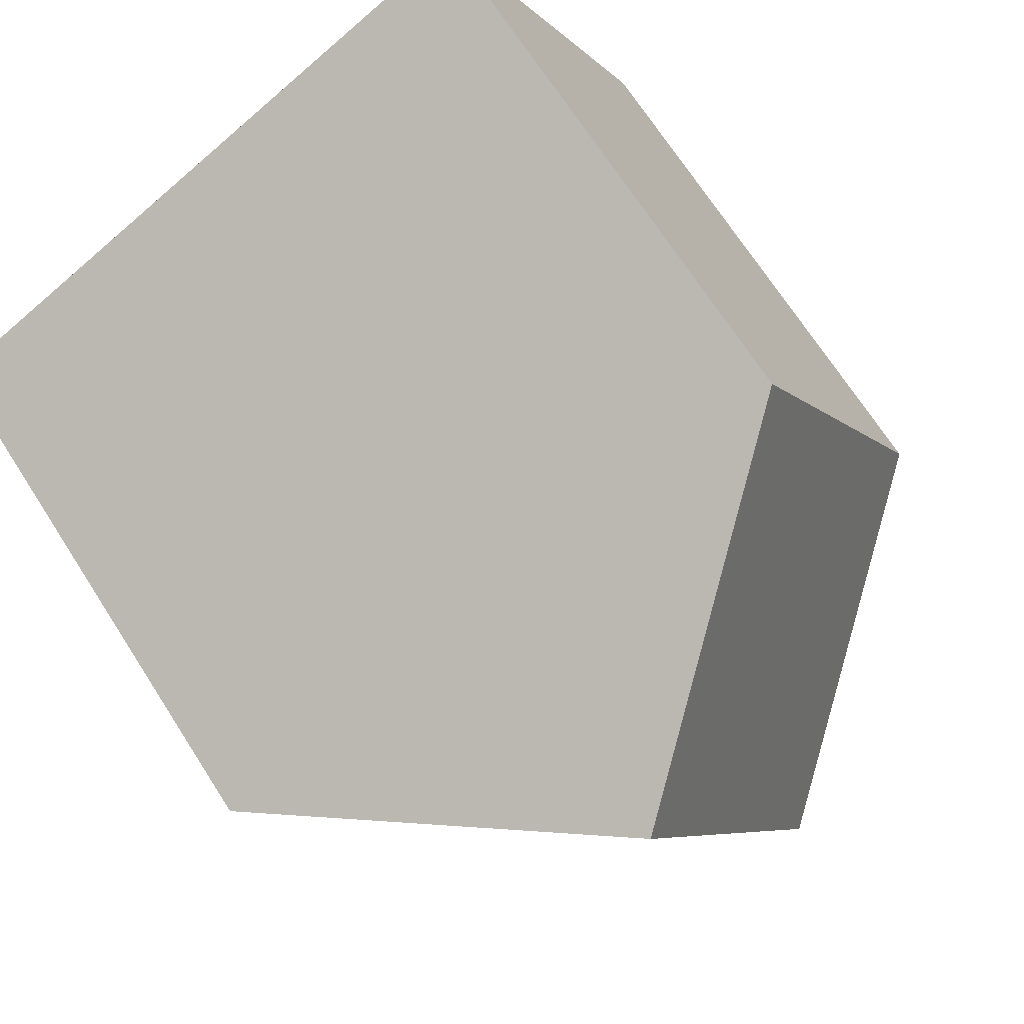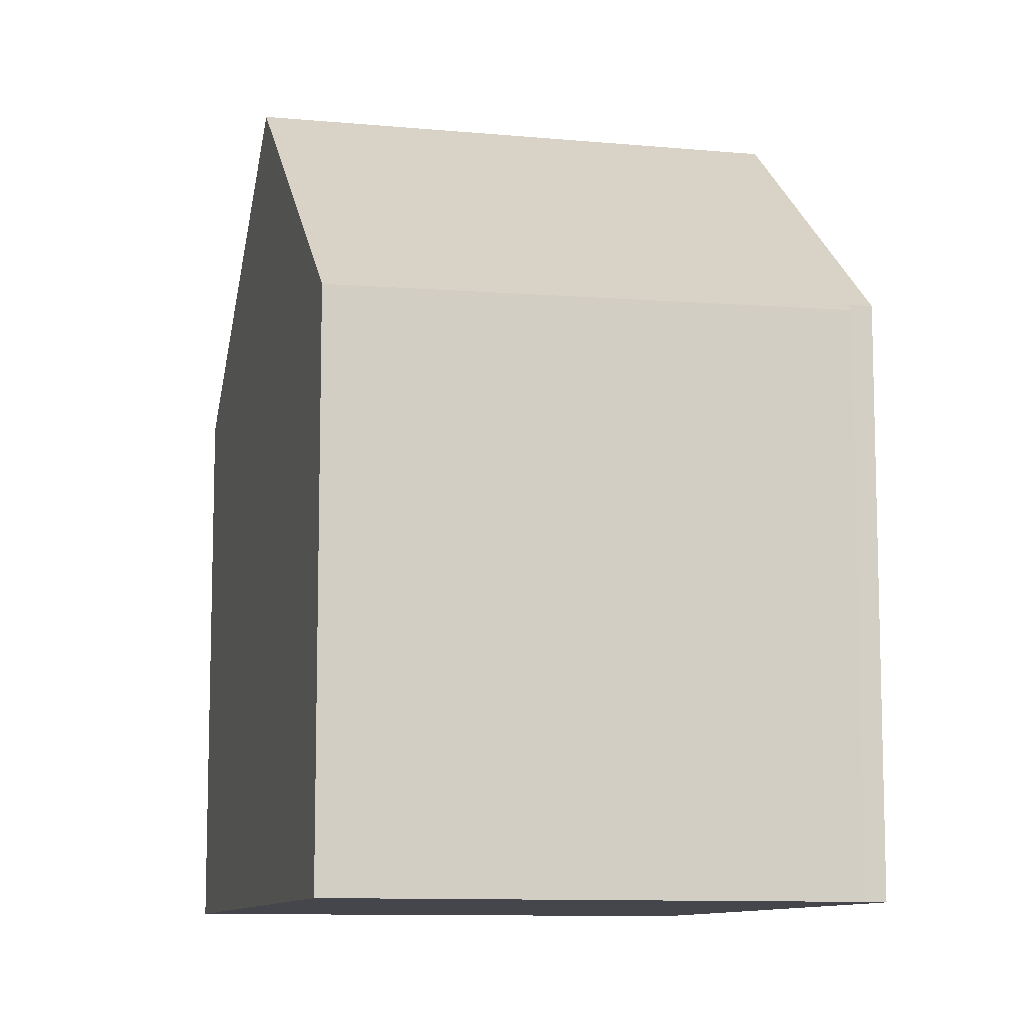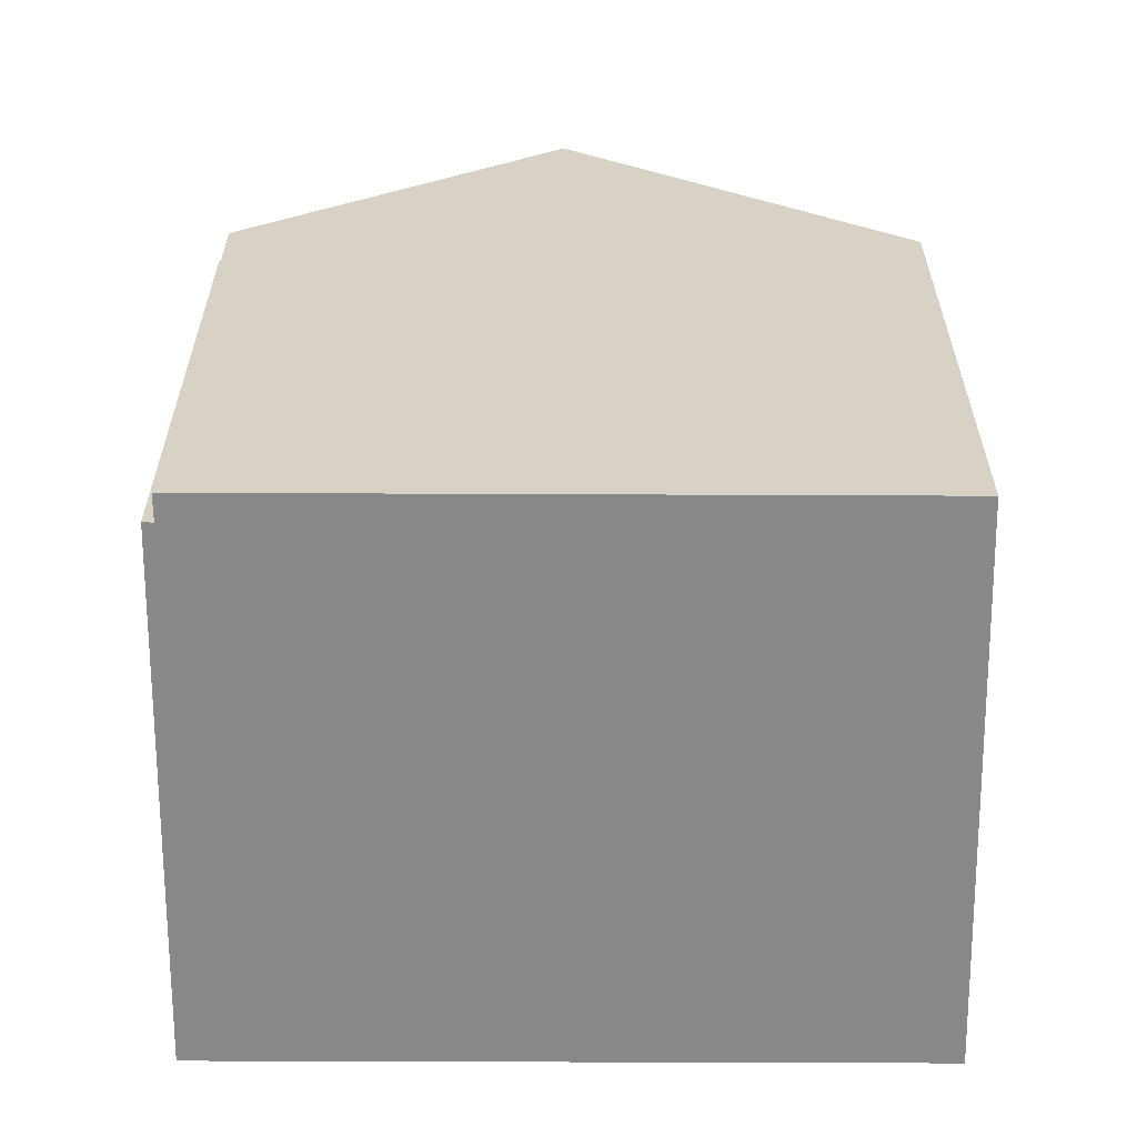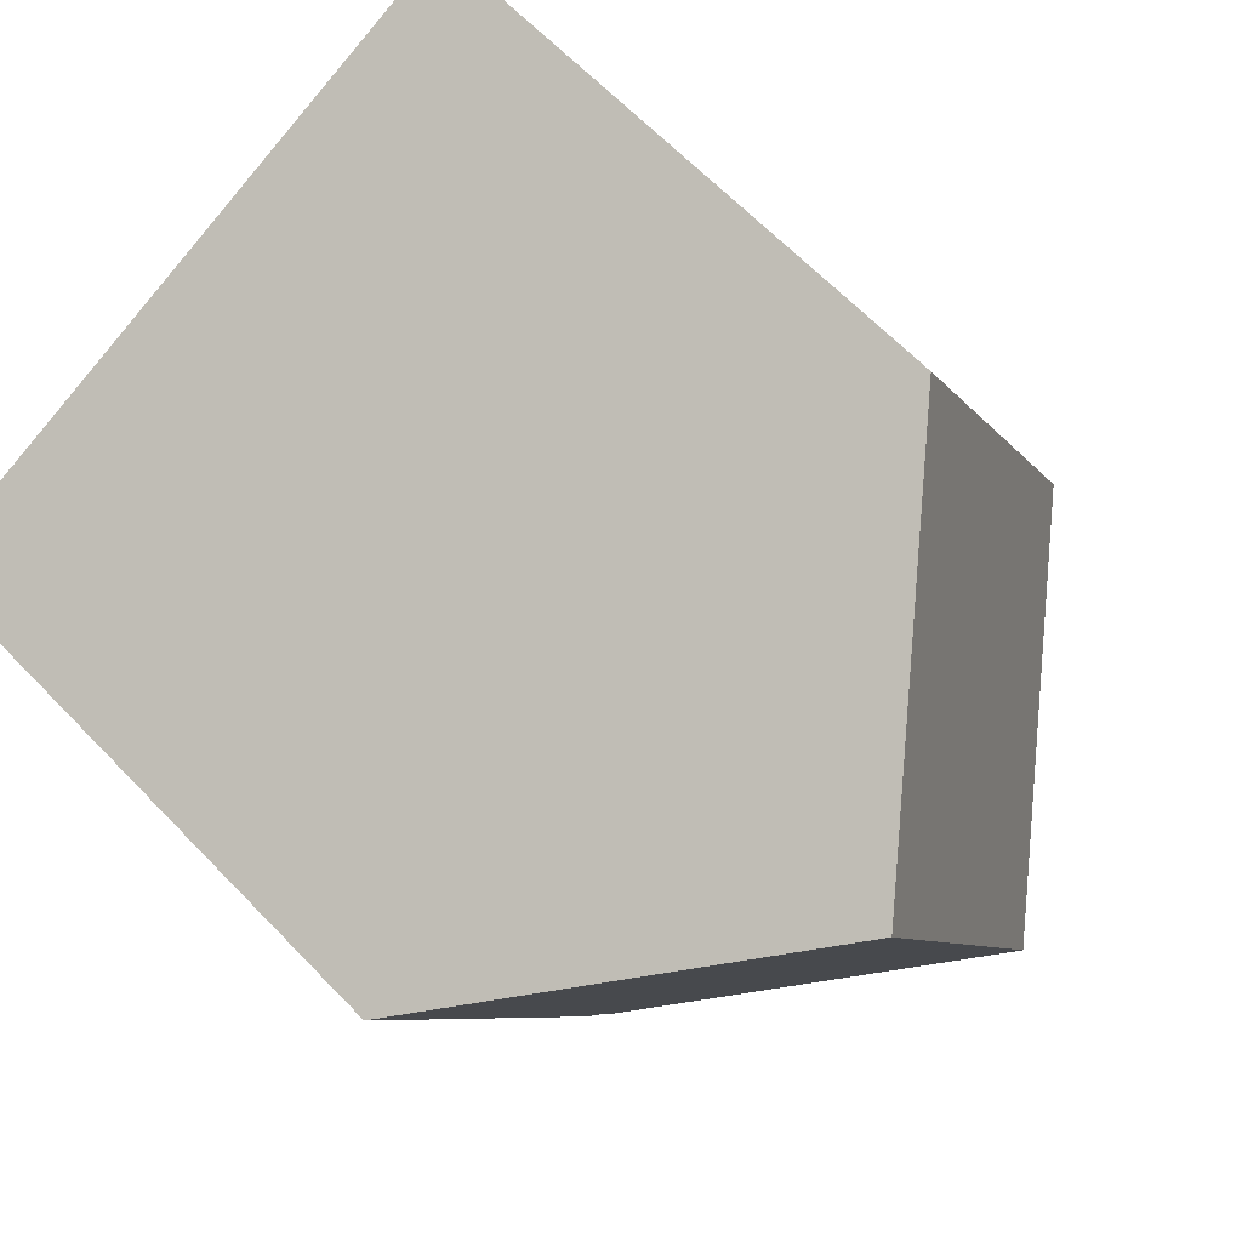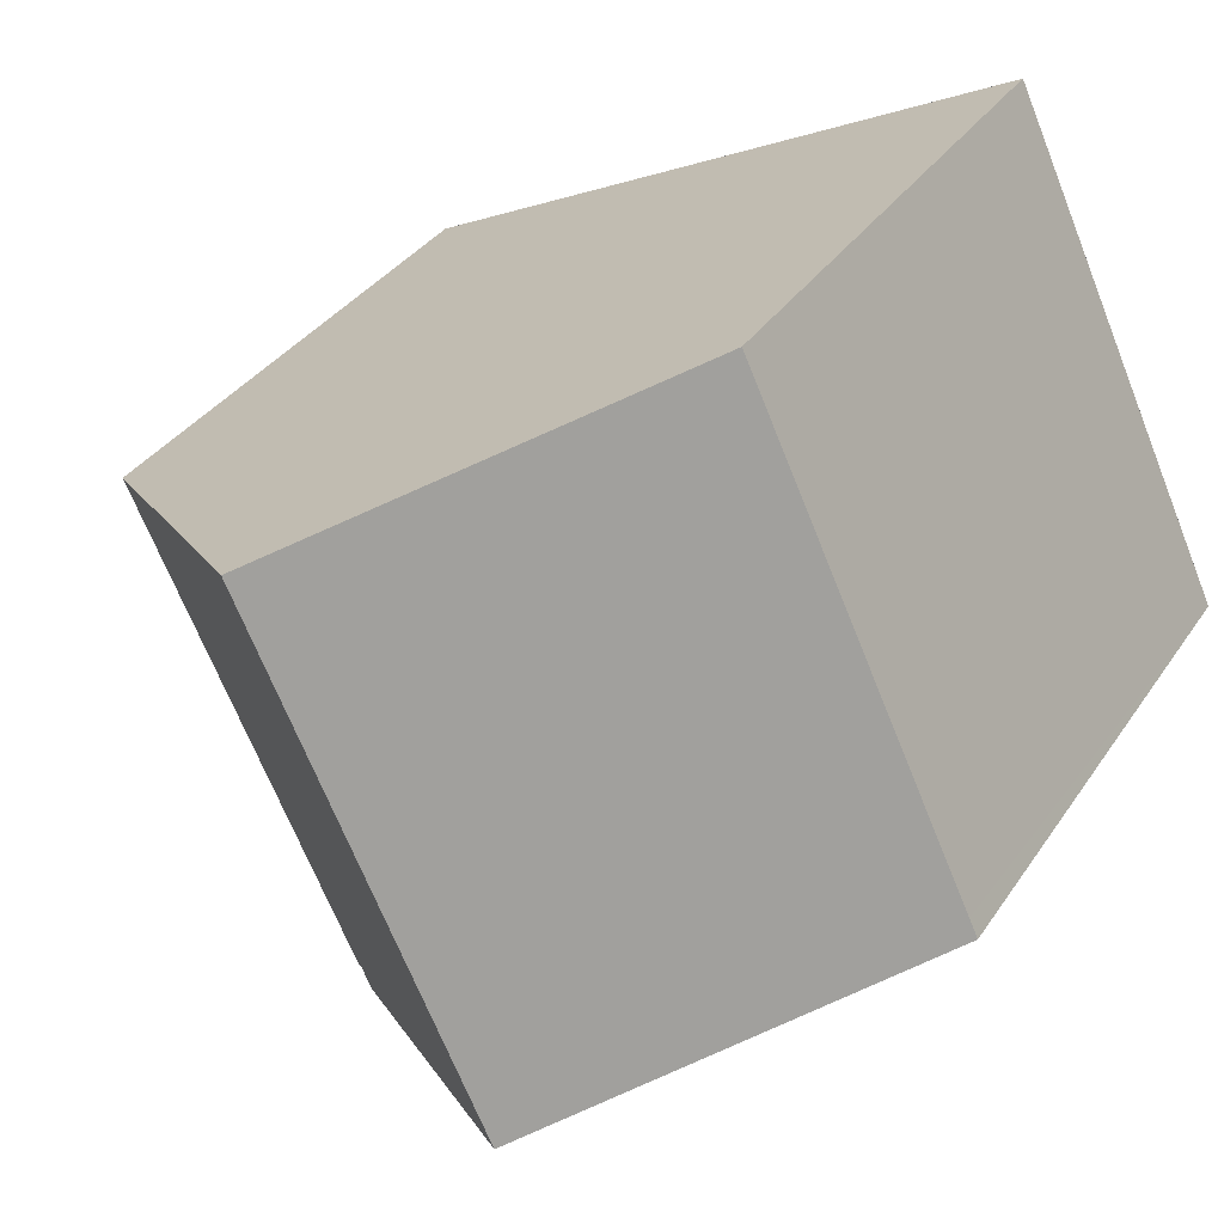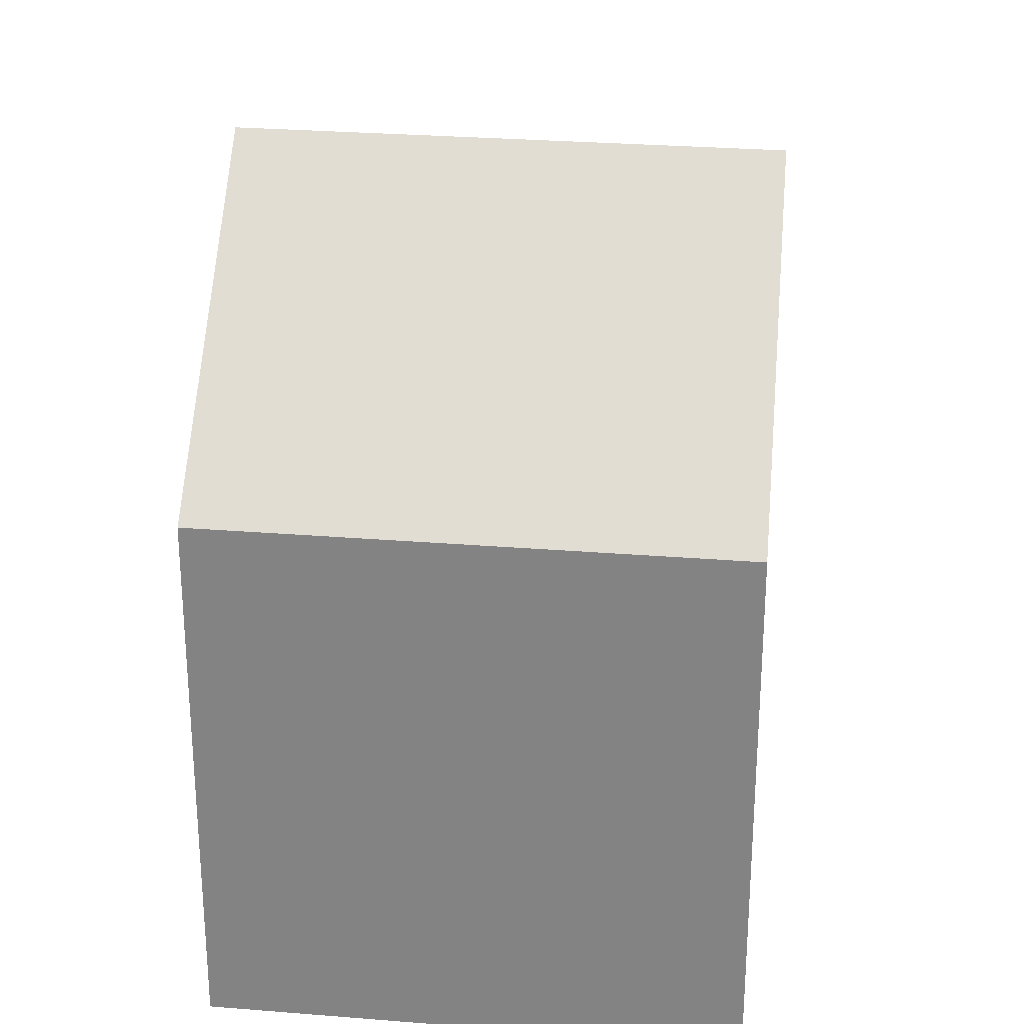
<metadata>
{"format":"obj","ext":"obj","renderer":"f3d","projection":"perspective","resolution":1024,"background":"white","views":[{"elev":69.9,"azim":147.3,"up":"+Z"},{"elev":-10.0,"azim":101.4,"up":"+Y"},{"elev":-62.9,"azim":-154.2,"up":"+Y"},{"elev":65.0,"azim":136.1,"up":"+Z"},{"elev":34.1,"azim":-151.3,"up":"+Z"},{"elev":27.9,"azim":-58.0,"up":"+Y"}]}
</metadata>
<code>
v  9.678 9.748 -4.731
v  10.07 9.568 -4.436
v  9.881 9.569 -4.83
v  5.091 13.8 -2.489
v  14.05 9.272 3.24
v  10.21 9.433 -4.523
v  13.76 9.528 3.382
v  8.923 13.8 5.743
v  0 9.304 5.697e-16
v  0.149 9.304 0.319
v  4.484 9.88 7.91
v  3.831 9.304 8.229
v  9.881 2.958e-16 -4.83
v  0 0 0
v  9.678 2.897e-16 -4.731
v  5.091 1.524e-16 -2.489
v  10.07 2.716e-16 -4.436
v  10.21 2.77e-16 -4.523
v  3.831 -5.039e-16 8.229
v  0.149 -1.953e-17 0.319
v  14.05 -1.984e-16 3.24
v  4.484 -4.843e-16 7.91
v  8.923 -3.517e-16 5.743
v  13.76 -2.071e-16 3.382
g defaultobject
f 1 2 3
f 2 1 4
f 2 5 6
f 5 2 4
f 5 4 7
f 7 4 8
f 9 8 4
f 8 9 10
f 8 10 11
f 11 10 12
f 1 9 4
f 9 1 3
f 9 3 13
f 9 13 14
f 14 13 15
f 14 15 16
f 6 17 2
f 17 6 18
f 14 10 9
f 10 14 12
f 12 14 19
f 19 14 20
f 11 7 8
f 7 11 12
f 7 12 19
f 7 19 5
f 5 19 21
f 21 19 22
f 21 22 23
f 21 23 24
f 5 18 6
f 18 5 21
f 2 13 3
f 13 2 17
f 20 22 19
f 22 20 14
f 22 14 16
f 22 16 23
f 23 16 24
f 24 16 15
f 24 15 21
f 21 15 17
f 17 15 13
f 18 21 17

</code>
